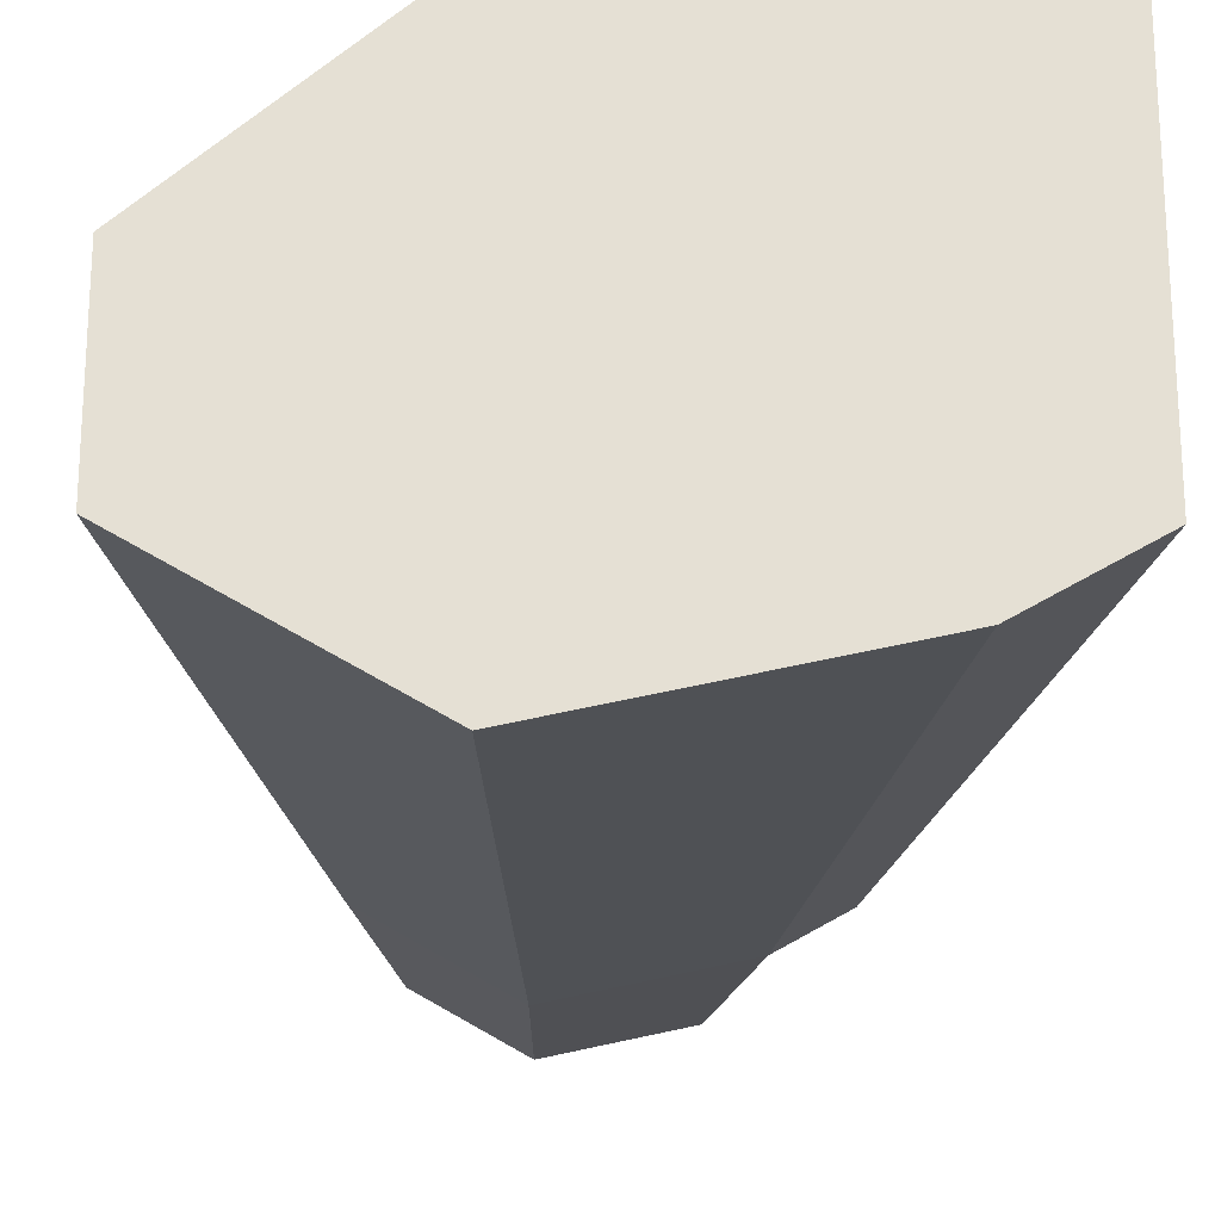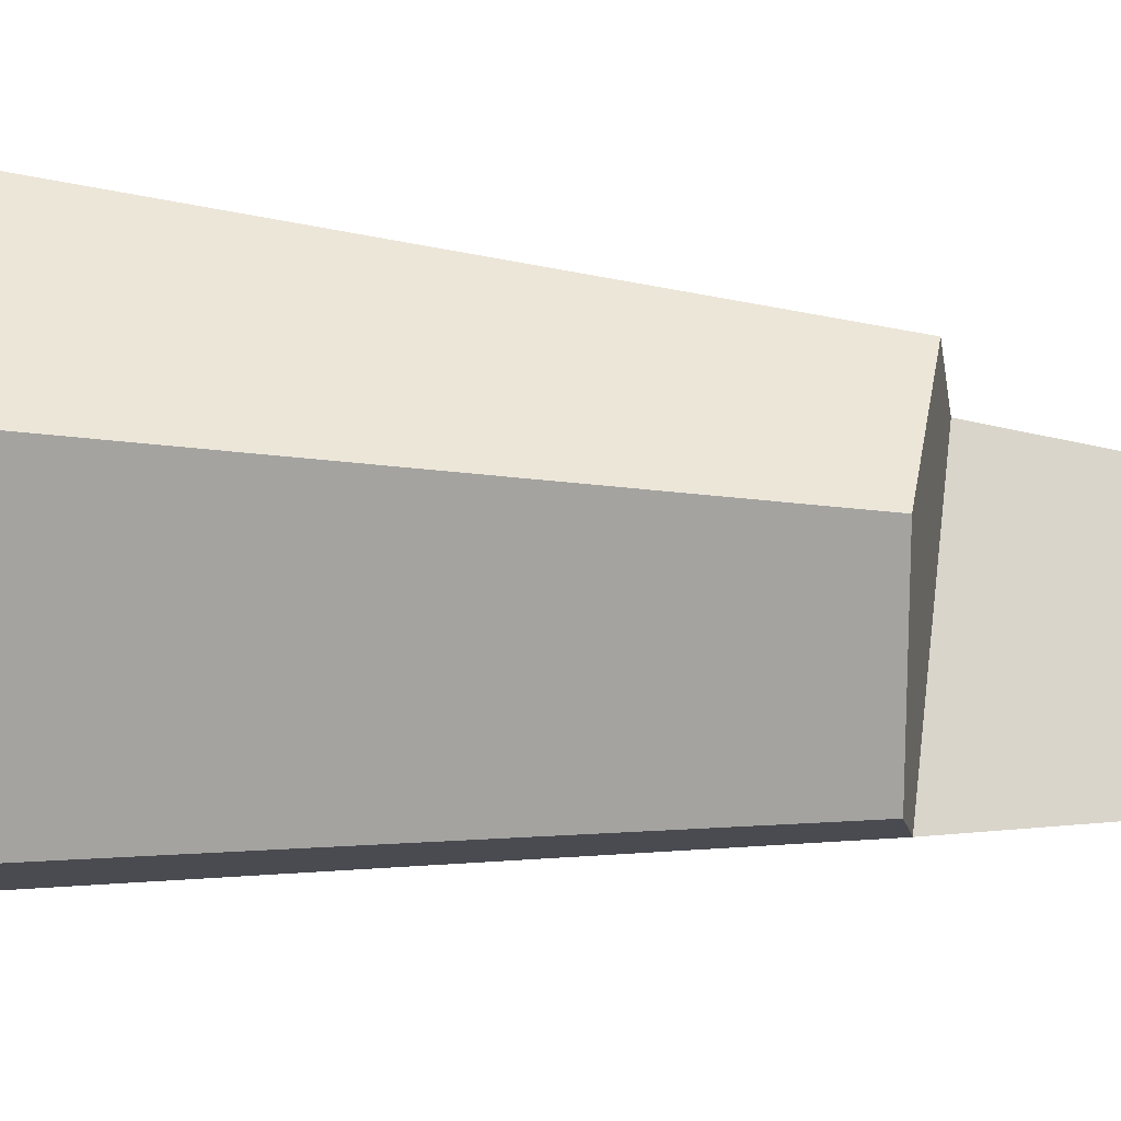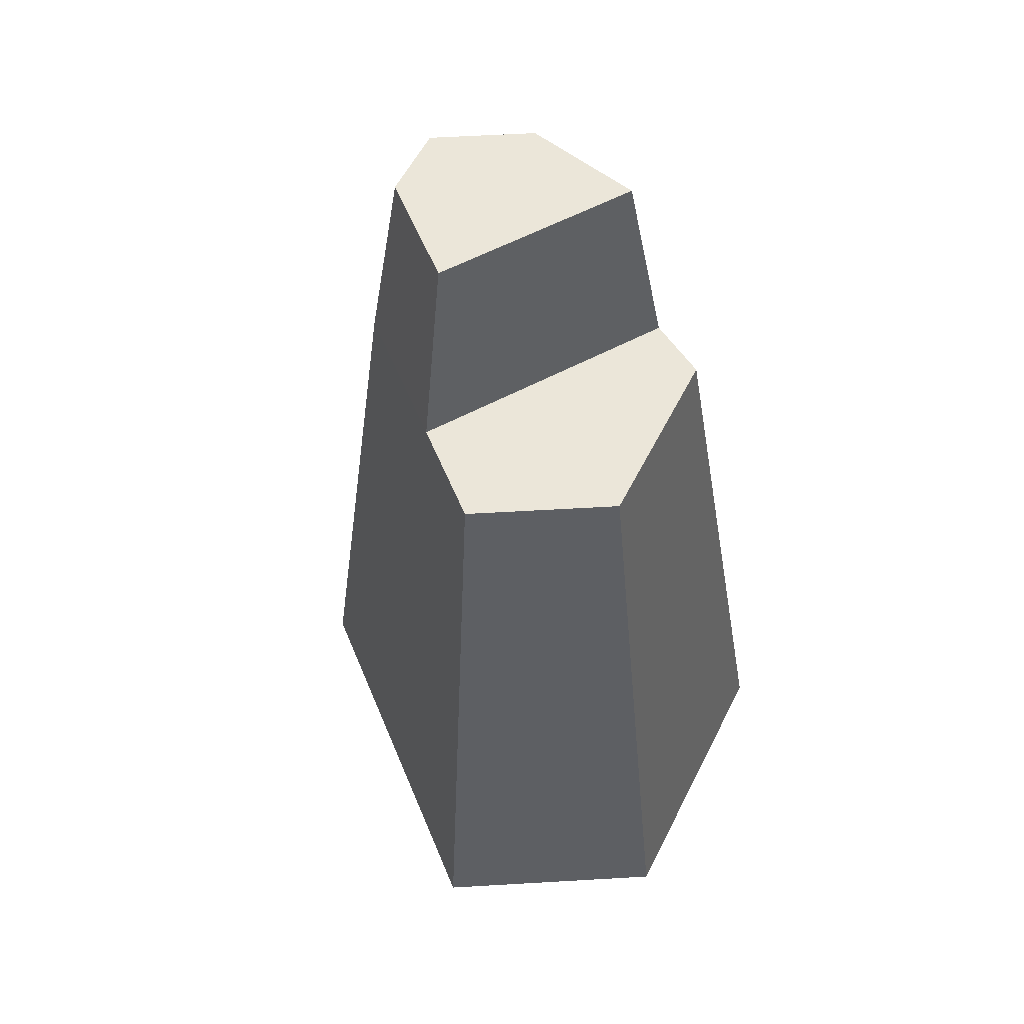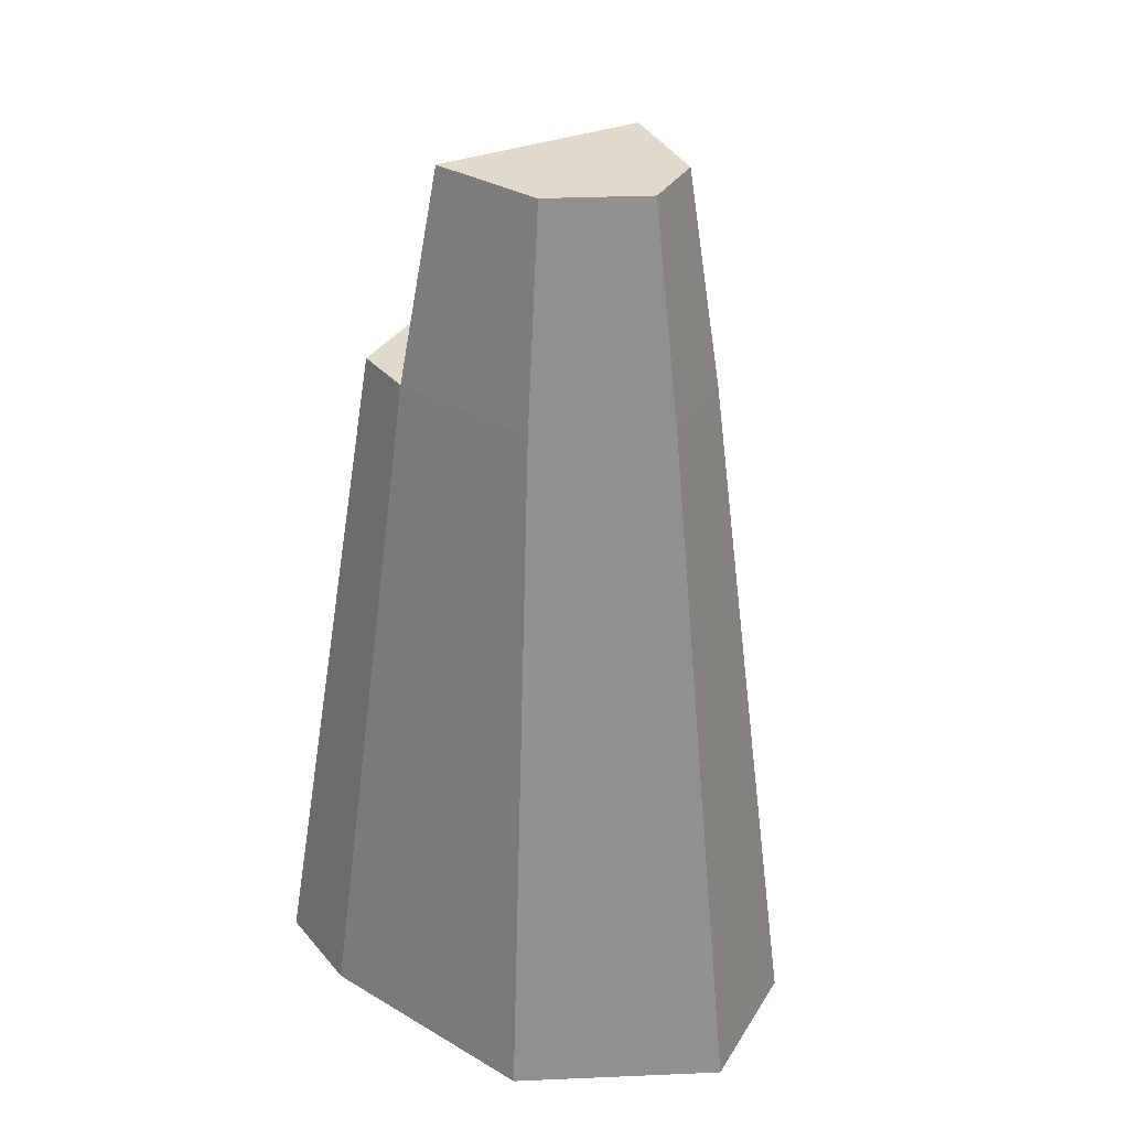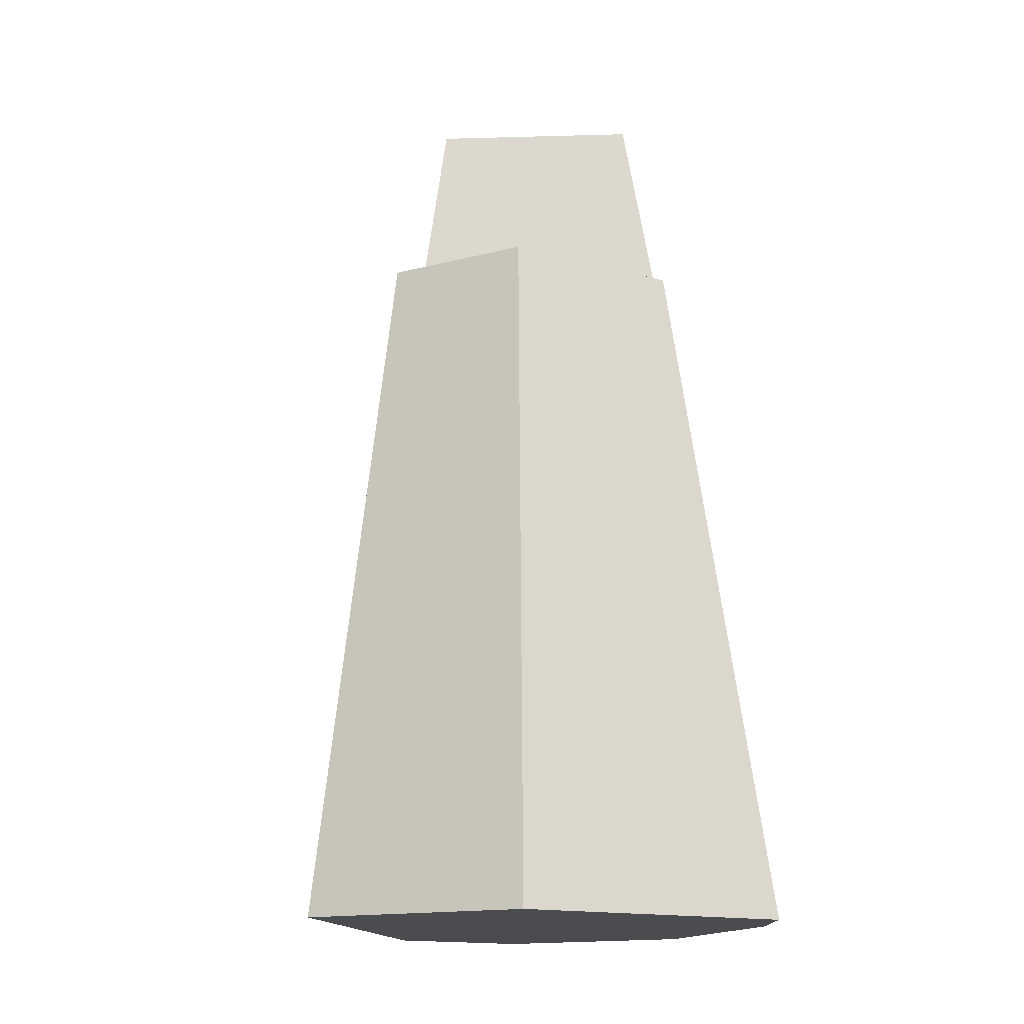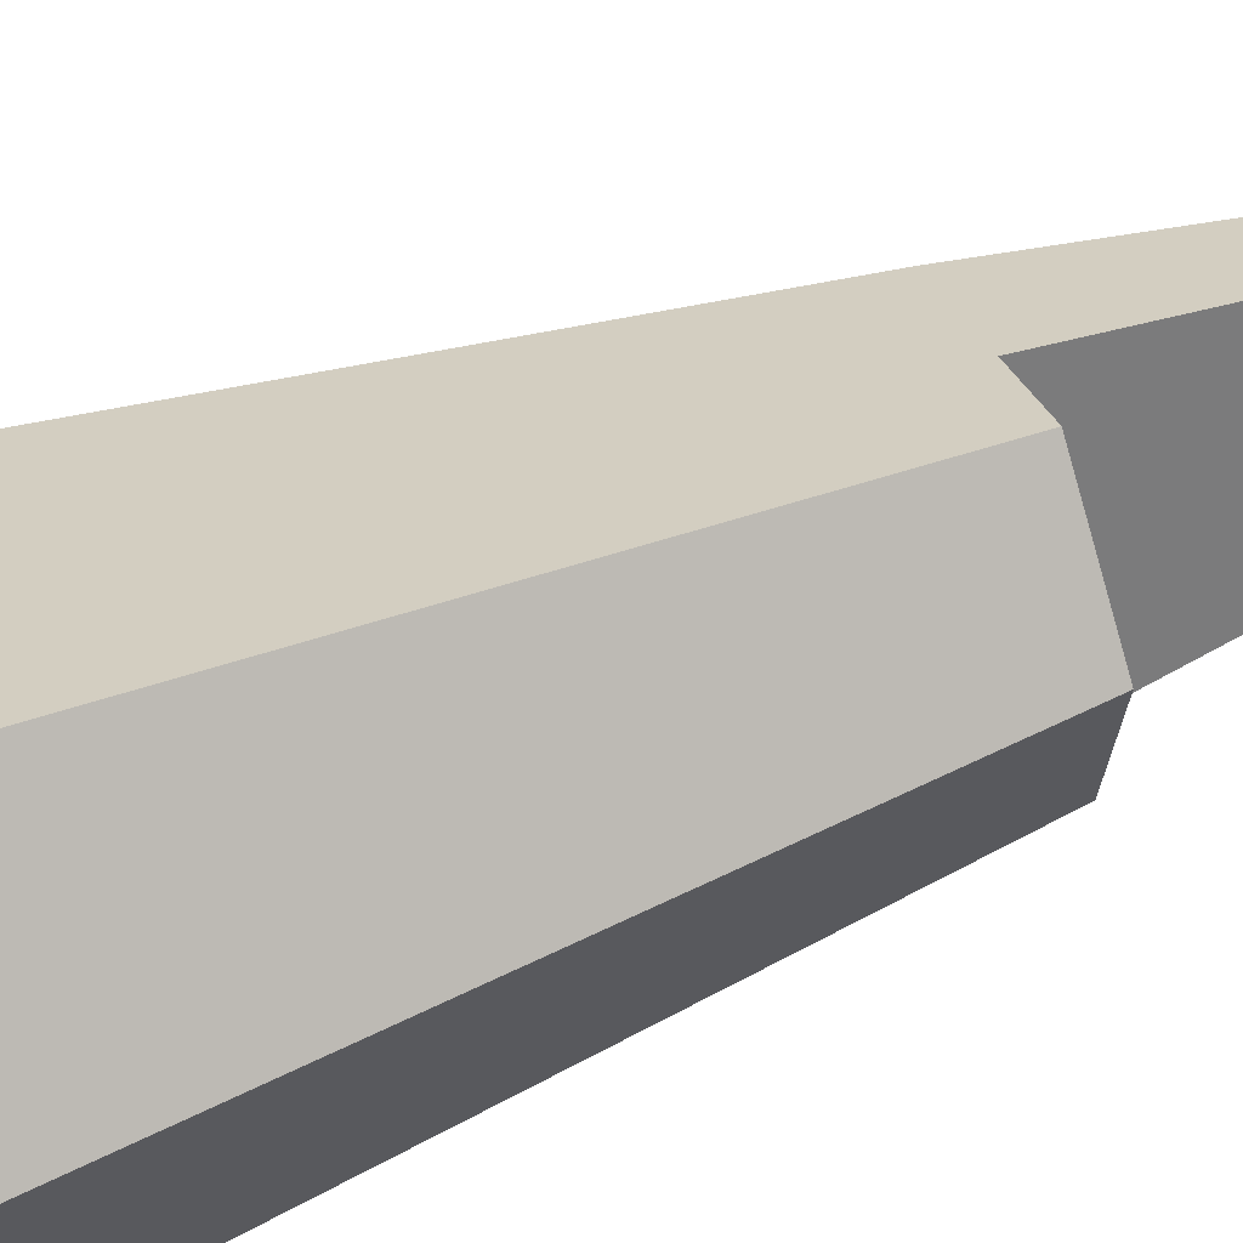
<metadata>
{"format":"obj","ext":"obj","renderer":"f3d","projection":"perspective","resolution":1024,"background":"white","views":[{"elev":-23.8,"azim":-1.3,"up":"+Z"},{"elev":16.3,"azim":102.1,"up":"+Z"},{"elev":56.7,"azim":26.5,"up":"+Y"},{"elev":32.4,"azim":-153.4,"up":"+Y"},{"elev":-15.1,"azim":59.1,"up":"+Y"},{"elev":68.4,"azim":71.2,"up":"+Z"}]}
</metadata>
<code>
o Mesh1_Group1_Model.026
v -1.03 1.72 0.6328
v -0.9516 2.25 0.44
v -1.03 1.72 0.4029
v -0.9516 2.25 0.6148
v -0.7398 2.25 0.8006
v -0.7518 1.72 0.8774
v -0.5563 1.72 1.049
v -1.264 0 0.6266
v -0.5117 0 1.287
v -0.8113 0 0
v -0.2212 0 0.1338
v -0 0 0.9916
v 0 0 0.2616
v -0.3733 1.72 0.3224
v -0.2339 1.72 0.4029
v -0.2339 1.72 0.8628
v -0.4522 2.25 0.3789
v -0.7347 2.25 0.3148
v -0.7451 1.72 0.2381
v -1.264 0 0.2616
f 14 16 15
f 16 14 7
f 7 14 6
f 18 5 17
f 5 18 2
f 5 2 4
f 1 2 3
f 2 1 4
f 1 5 4
f 5 1 6
f 1 7 6
f 8 7 1
f 7 8 9
f 10 9 8
f 11 9 10
f 11 12 9
f 12 11 13
f 14 13 11
f 13 14 15
f 17 6 14
f 6 17 5
f 19 2 18
f 2 19 3
f 10 3 19
f 3 10 20
f 10 8 20
f 8 3 20
f 3 8 1
f 19 11 10
f 11 19 14
f 18 14 19
f 14 18 17
f 9 16 7
f 16 9 12
f 12 15 16
f 15 12 13

</code>
